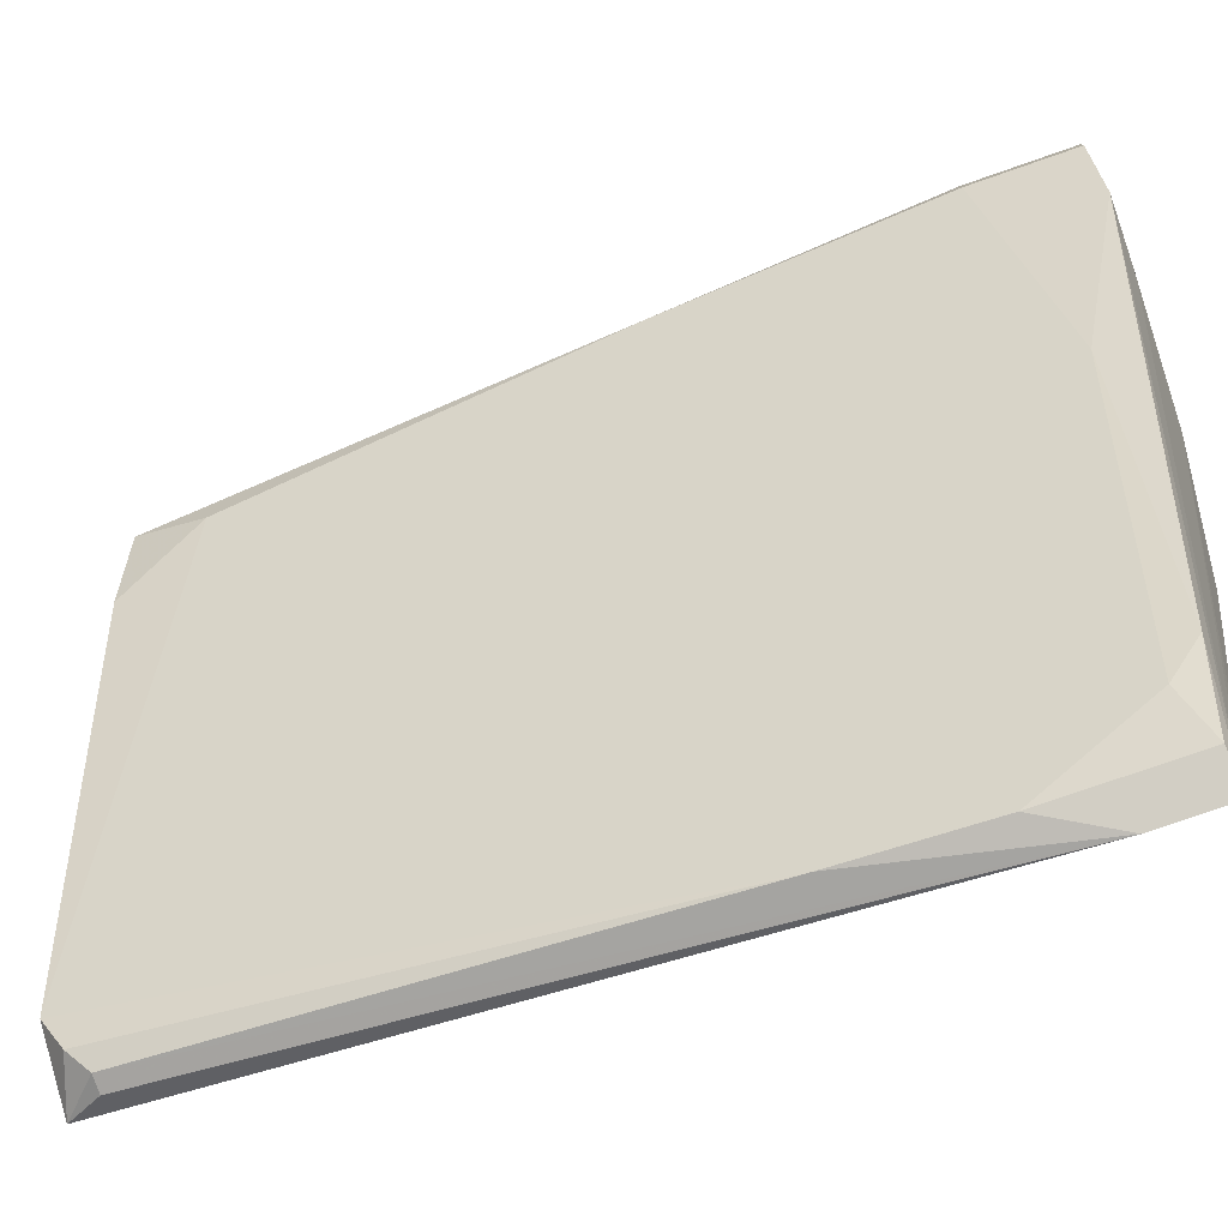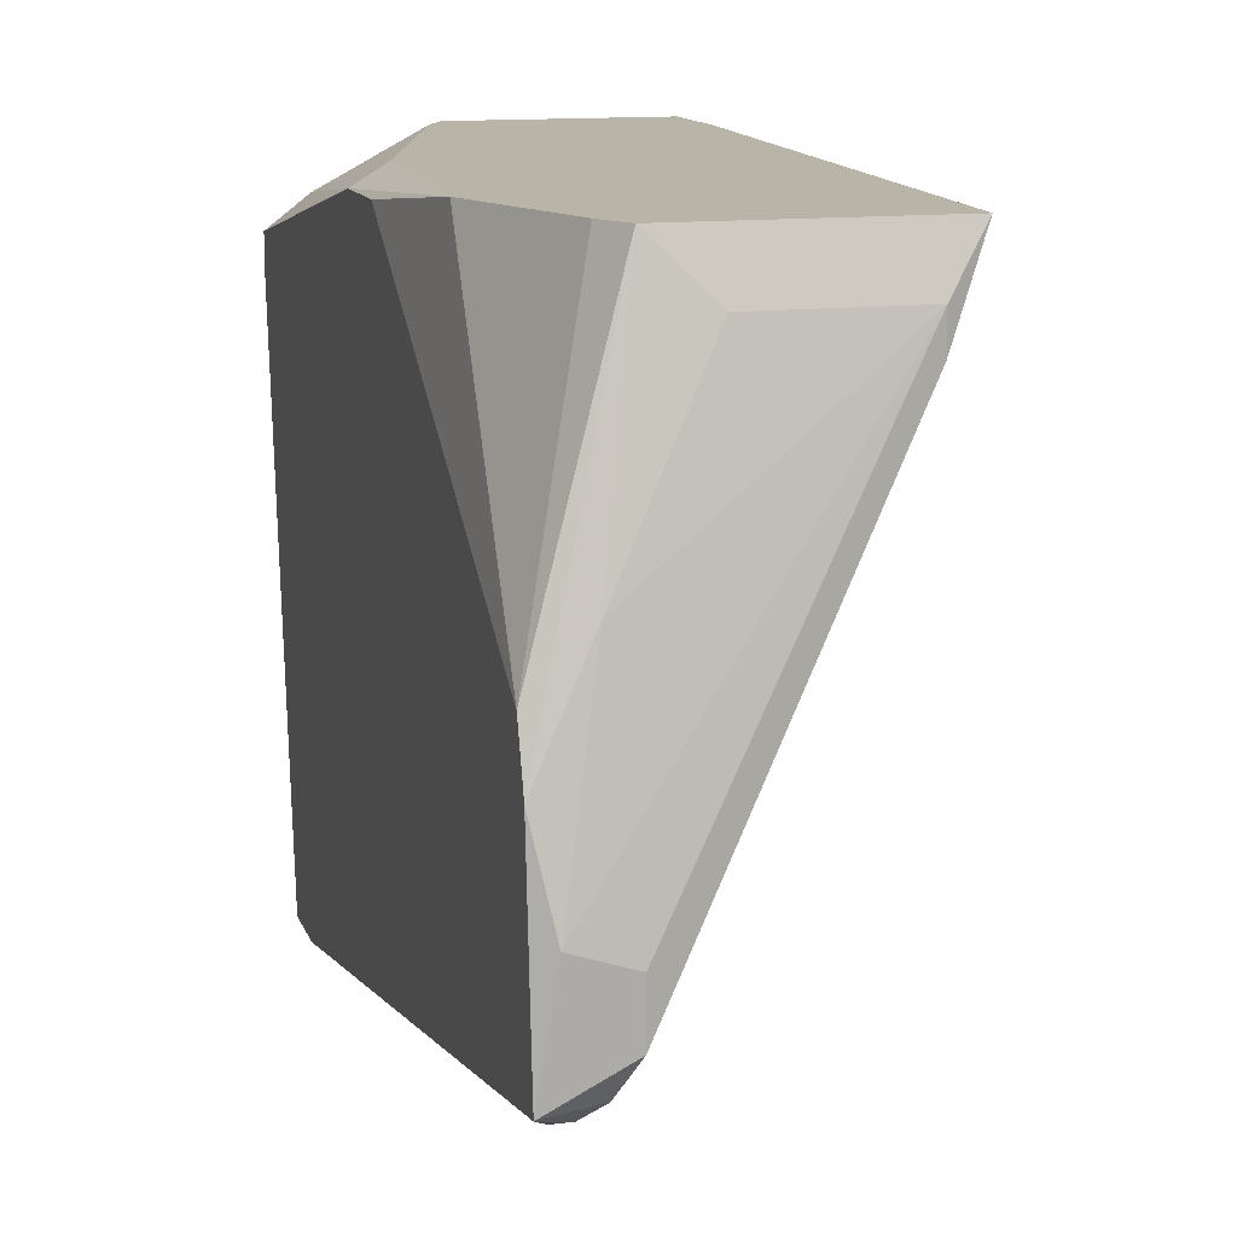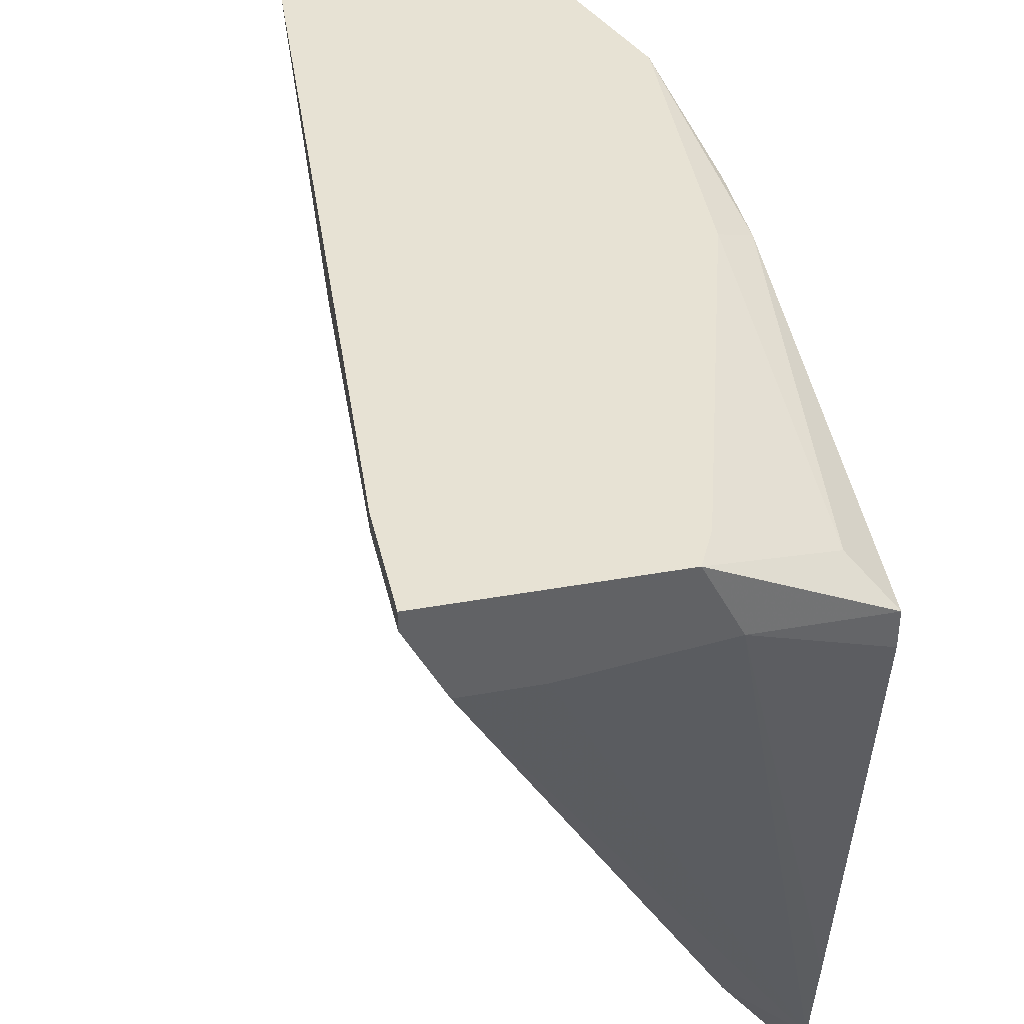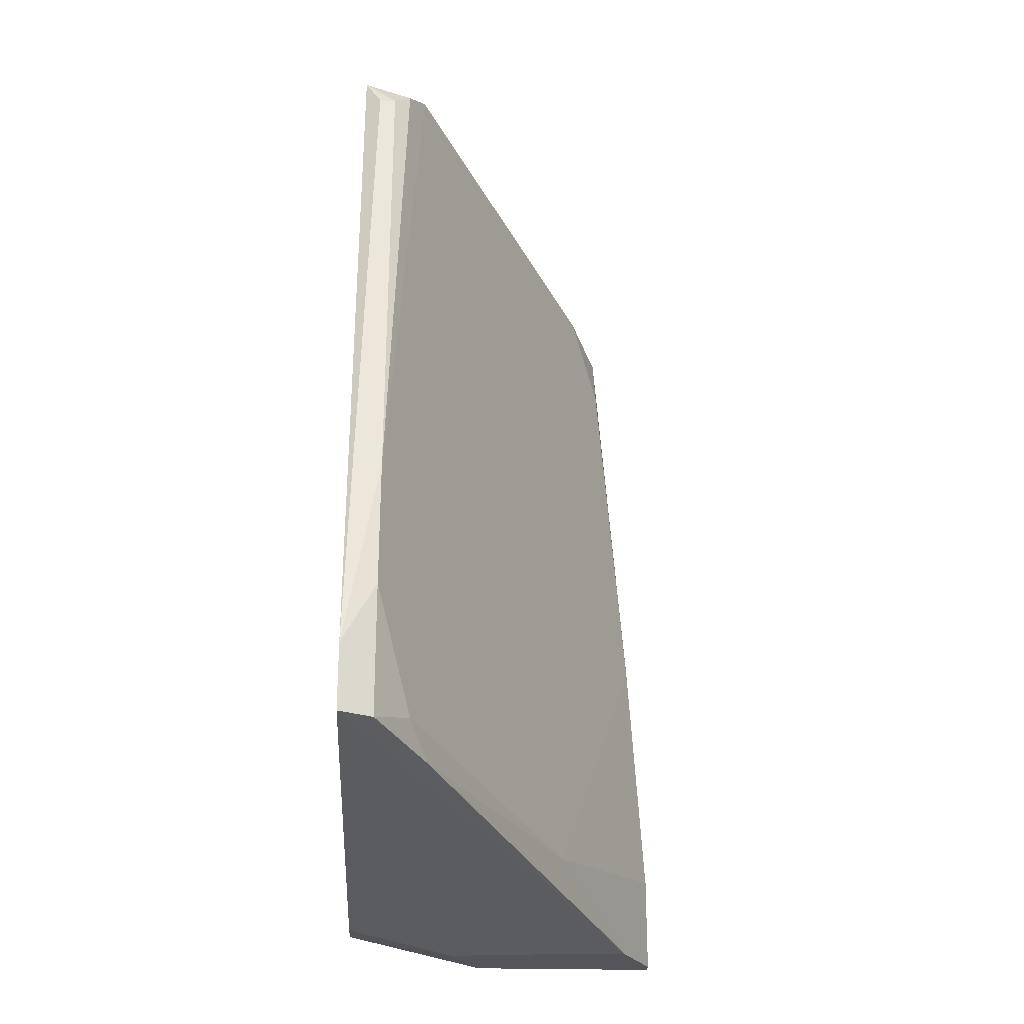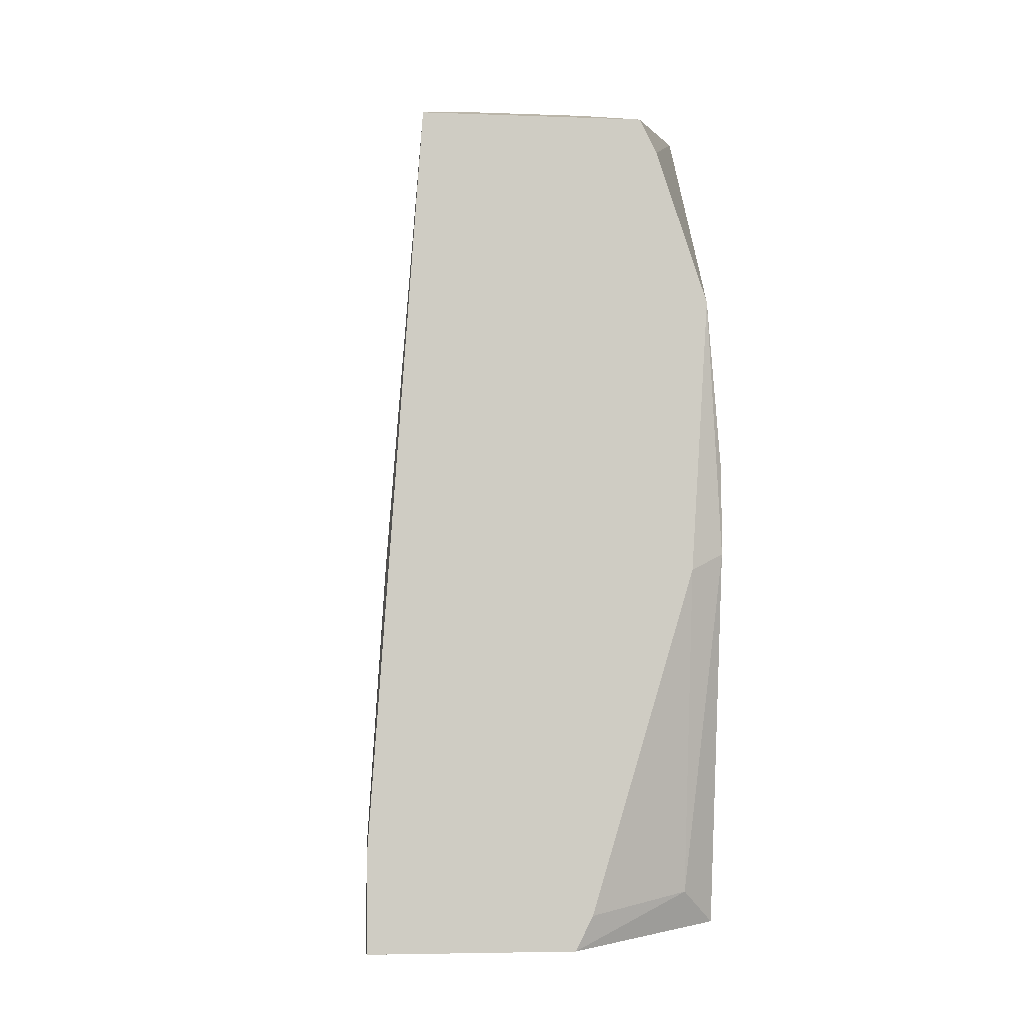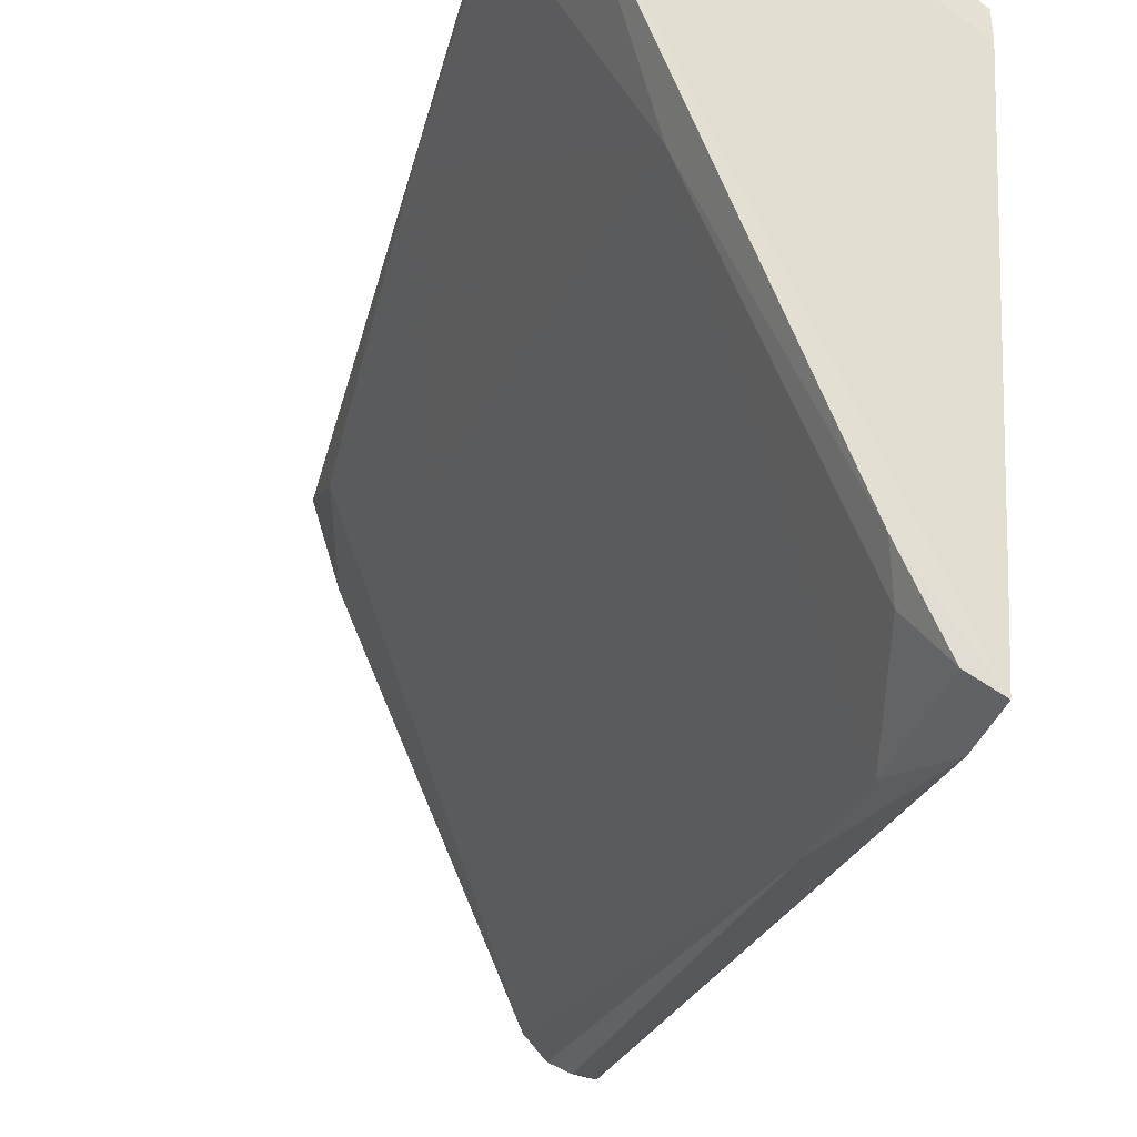
<metadata>
{"format":"obj","ext":"obj","renderer":"f3d","projection":"perspective","resolution":1024,"background":"white","views":[{"elev":-78.3,"azim":109.1,"up":"+Y"},{"elev":13.0,"azim":-15.5,"up":"+Y"},{"elev":39.9,"azim":167.4,"up":"+Y"},{"elev":-24.9,"azim":-2.7,"up":"+Z"},{"elev":-5.0,"azim":173.4,"up":"+Z"},{"elev":-37.6,"azim":161.6,"up":"+Y"}]}
</metadata>
<code>
v 0.03469 -0.04493 -0.01704
v 0.03469 -0.04493 -0.02828
v 0.03469 0.00286 -0.03249
v 0.03469 0.007079 0.02091
v 0.03469 0.007079 -0.005781
v 0.03469 -0.0365 0.03637
v 0.03469 -0.04352 -0.005781
v 0.03891 0.007079 0.03216
v 0.03891 -0.0379 -0.02969
v 0.04172 0.001453 -0.03672
v 0.05437 0.00286 0.03356
v 0.05437 4.6e-05 0.03356
v 0.05859 4.6e-05 -0.03672
v 0.03328 0.007079 0.0167
v 0.03328 -0.0365 0.03637
v 0.03328 -0.02665 0.03919
v 0.0614 0.005673 -0.03672
v 0.0614 0.005673 -0.02828
v 0.0614 0.007079 -0.03672
v 0.0614 0.007079 -0.02828
v 0.05296 -0.005575 0.01388
v 0.05296 4.6e-05 -0.03672
v 0.0375 -0.03228 0.03919
v 0.0375 0.007079 0.02934
v 0.0375 -0.04071 -0.02688
v 0.0375 -0.02806 0.03919
v 0.03188 0.005673 -0.004377
v 0.03188 0.005673 0.002638
v 0.03188 -0.01963 0.03778
v 0.03188 -0.002762 -0.03531
v 0.03188 -0.01542 0.03637
v 0.03188 -0.03509 0.03919
v 0.03188 -0.0379 -0.02969
v 0.03188 -0.04634 -0.02266
v 0.03188 -0.04634 -0.02828
v 0.03188 4.6e-05 -0.03531
v 0.05999 0.005673 -0.005781
v 0.05155 -0.01401 -0.0311
v 0.04453 0.007079 -0.03672
v 0.0361 -0.03509 0.03778
v 0.0361 -0.0112 0.03637
v 0.04312 0.00286 0.03356
v 0.04312 0.007079 -0.03391
v 0.05717 0.007079 0.03216
v 0.05717 0.004266 0.02653
f 37 18 20
f 33 35 36
f 36 35 29
f 4 44 39
f 29 35 32
f 44 4 8
f 36 29 27
f 17 39 19
f 39 44 19
f 17 19 18
f 39 17 13
f 17 18 13
f 35 33 10
f 36 39 10
f 39 13 10
f 4 39 14
f 29 8 31
f 27 29 31
f 4 14 31
f 44 8 11
f 13 18 38
f 32 35 34
f 7 6 34
f 35 2 34
f 32 23 16
f 29 32 16
f 39 36 3
f 36 27 3
f 3 27 5
f 14 39 5
f 27 14 5
f 14 27 28
f 27 31 28
f 31 14 28
f 45 44 12
f 23 45 12
f 11 23 12
f 44 11 12
f 11 8 42
f 33 36 30
f 10 33 30
f 36 10 30
f 23 11 26
f 16 23 26
f 11 16 26
f 23 32 40
f 7 23 40
f 32 6 40
f 6 7 40
f 2 25 1
f 25 38 1
f 38 7 1
f 7 34 1
f 34 2 1
f 8 4 24
f 4 31 24
f 31 8 24
f 8 29 41
f 29 16 41
f 16 11 41
f 42 8 41
f 11 42 41
f 45 23 21
f 23 7 21
f 7 38 21
f 35 13 9
f 25 2 9
f 2 35 9
f 38 25 9
f 13 38 9
f 6 32 15
f 32 34 15
f 34 6 15
f 44 45 37
f 38 18 37
f 45 21 37
f 21 38 37
f 39 3 43
f 3 5 43
f 5 39 43
f 13 35 22
f 35 10 22
f 10 13 22
f 19 44 20
f 18 19 20
f 44 37 20

</code>
